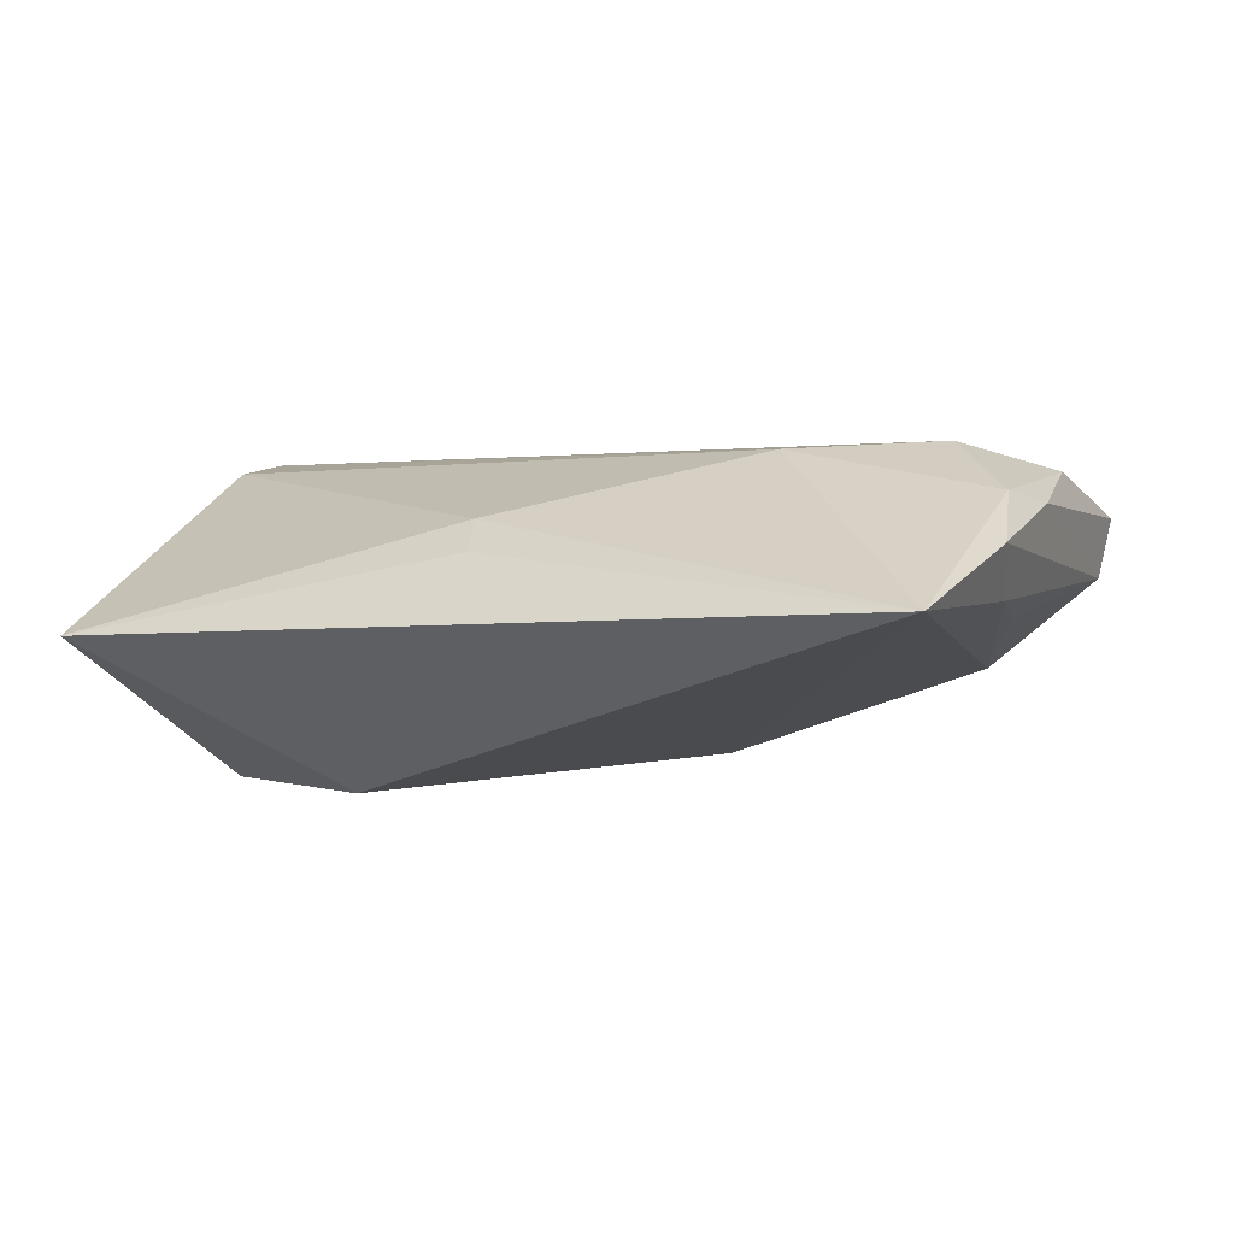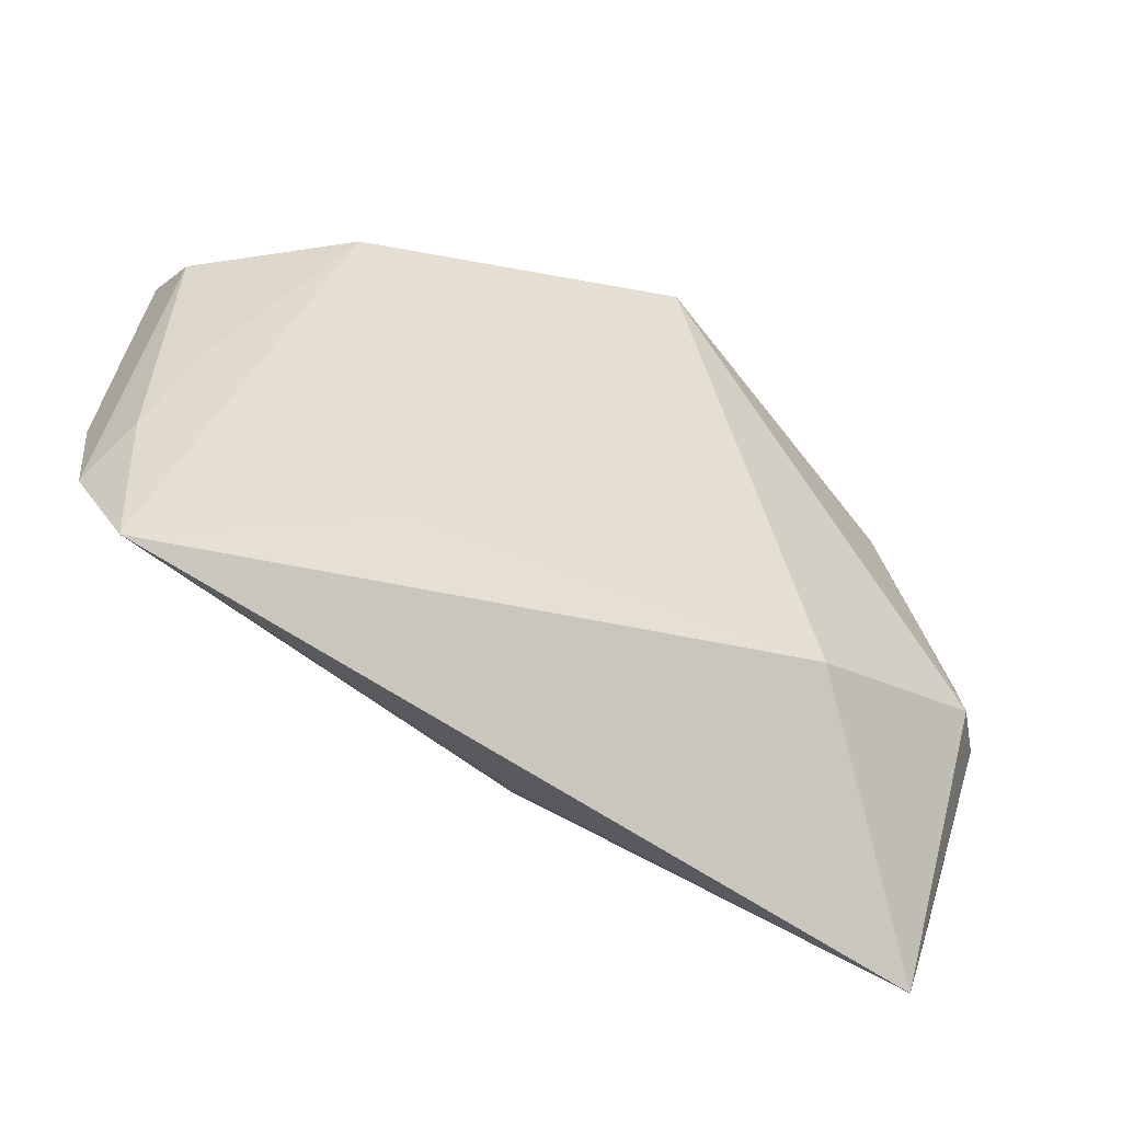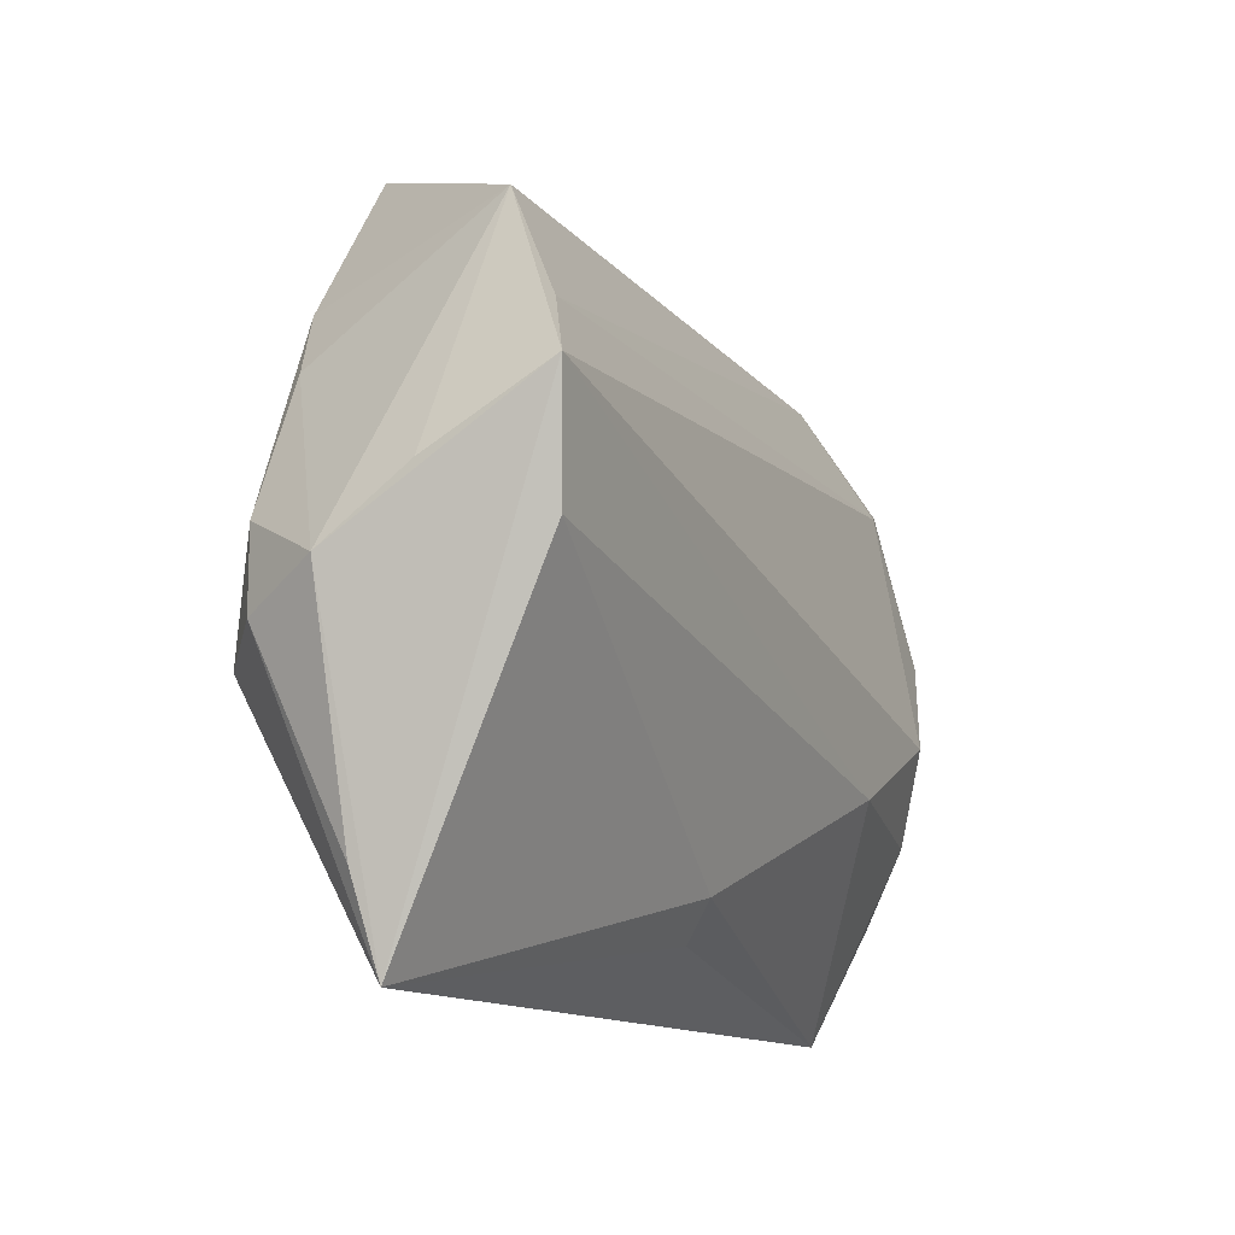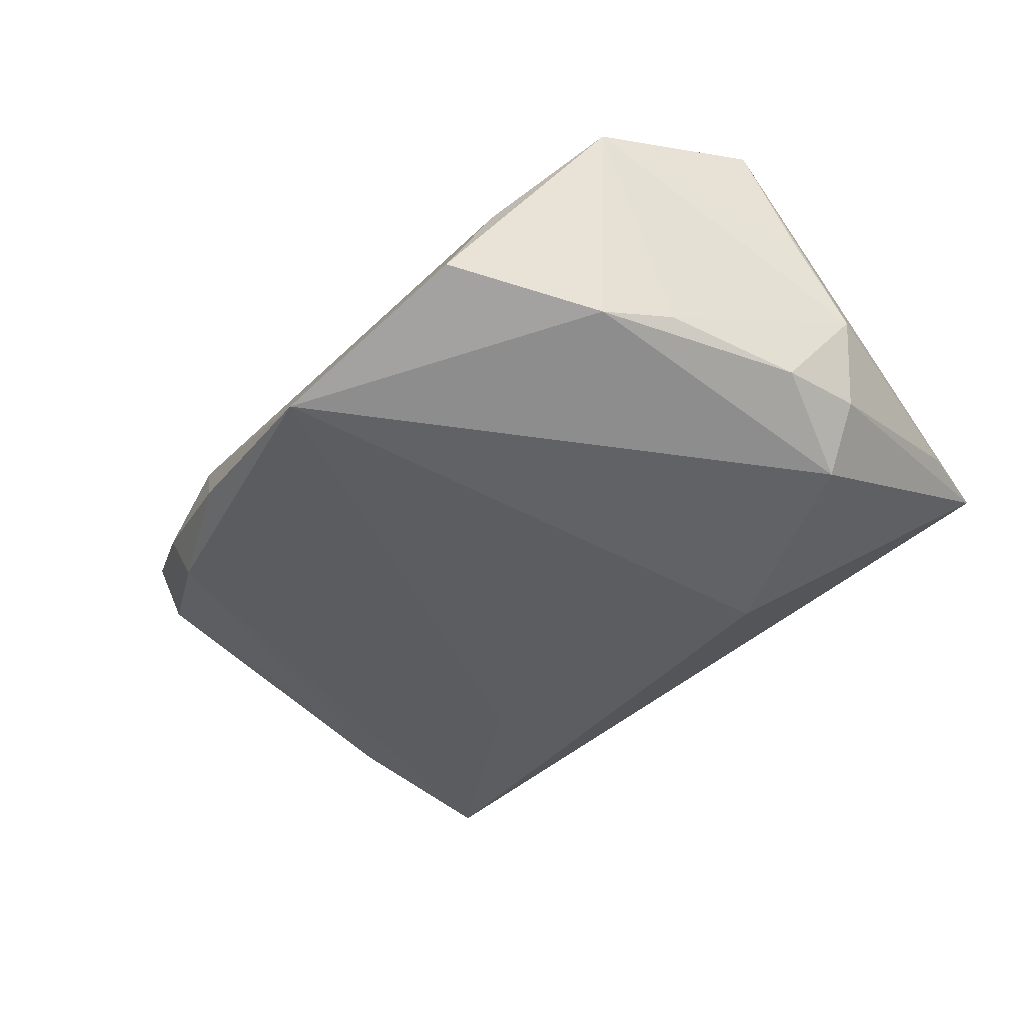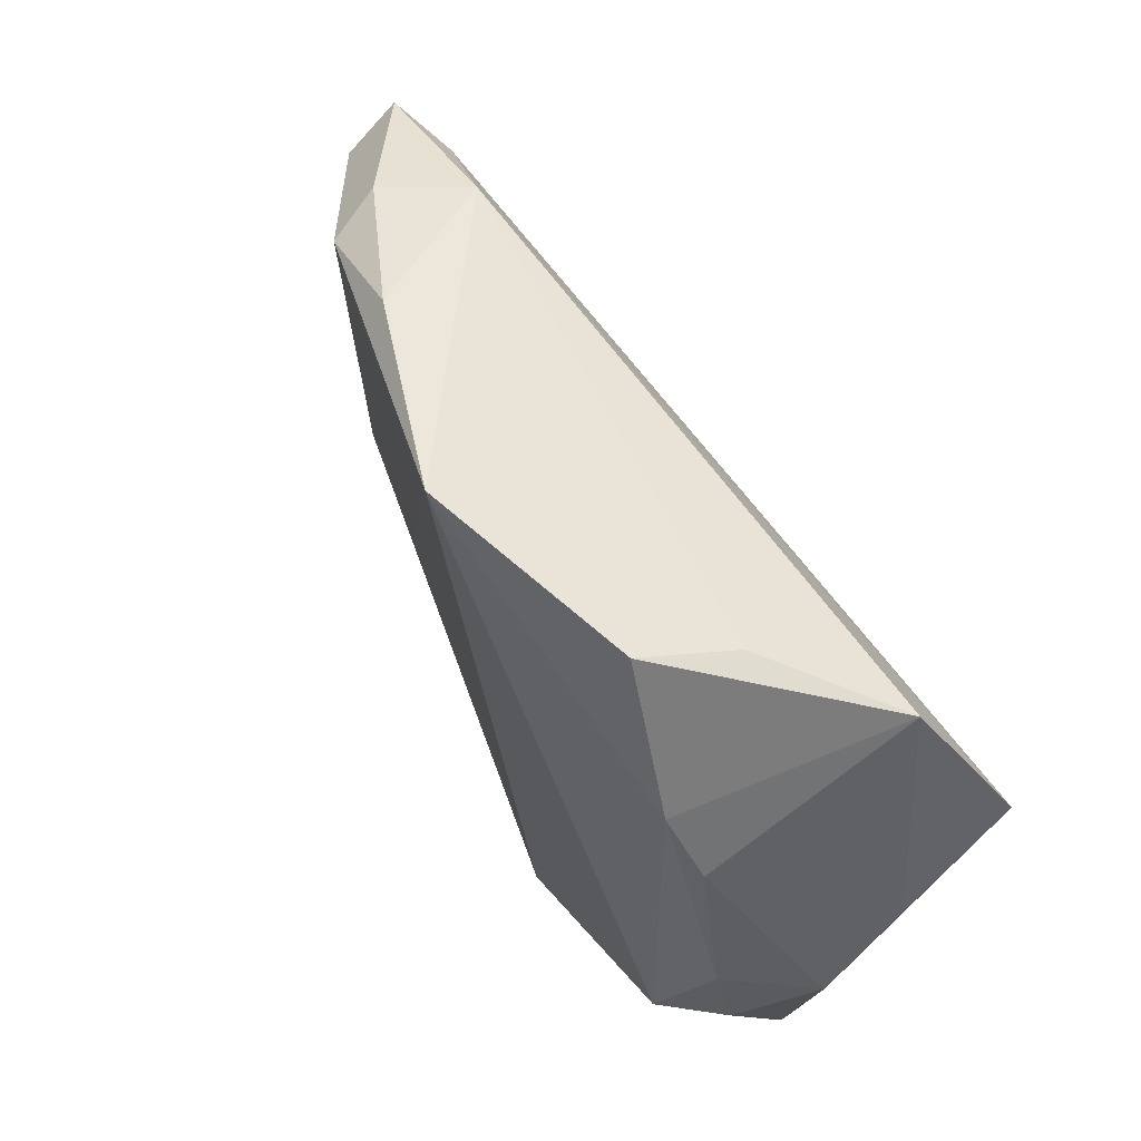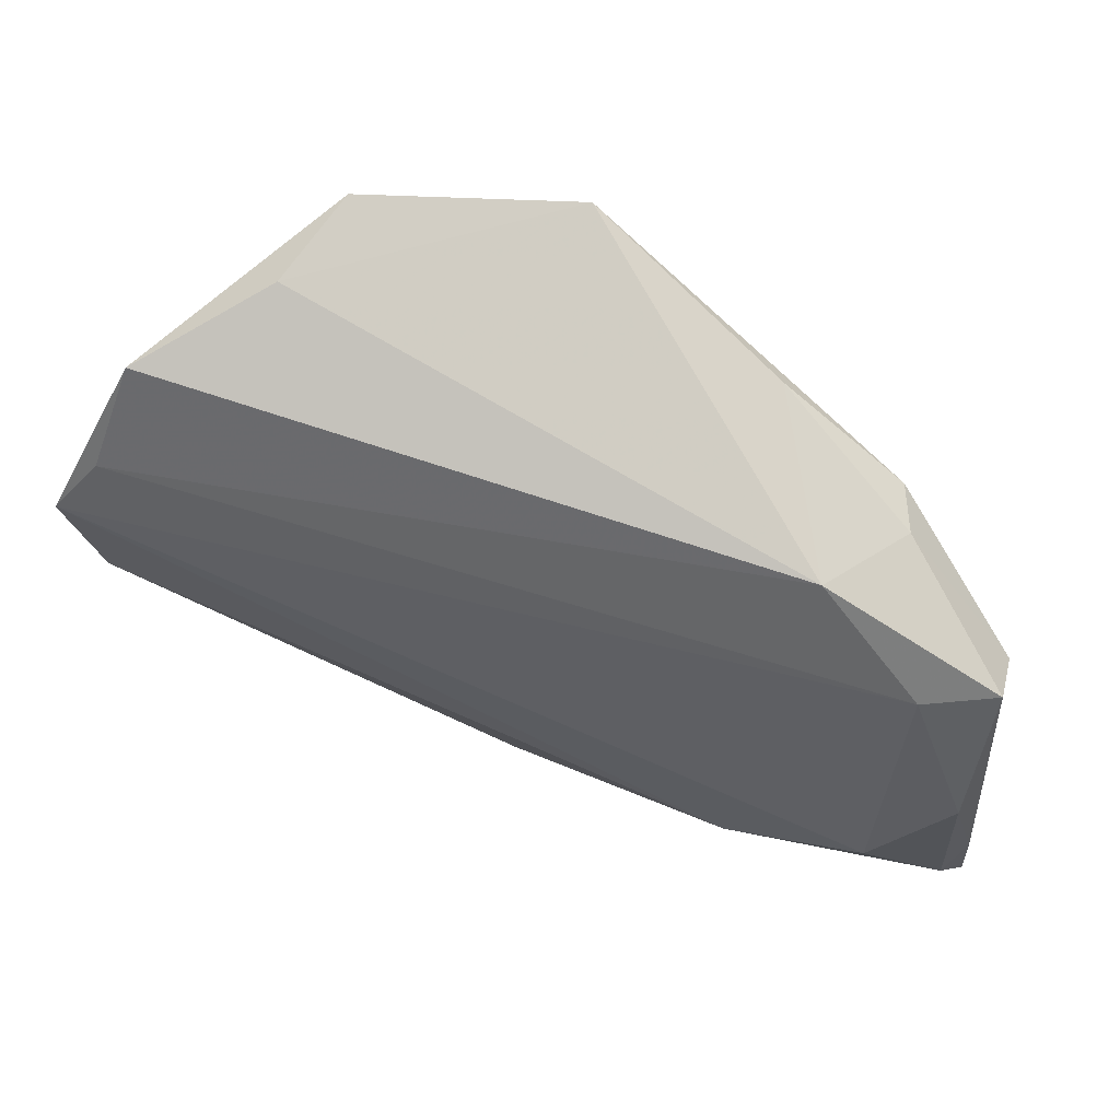
<metadata>
{"format":"obj","ext":"obj","renderer":"f3d","projection":"perspective","resolution":1024,"background":"white","views":[{"elev":1.8,"azim":25.8,"up":"+Z"},{"elev":-57.1,"azim":141.3,"up":"+Y"},{"elev":-12.6,"azim":-66.1,"up":"+Y"},{"elev":-50.7,"azim":-135.5,"up":"+Z"},{"elev":61.9,"azim":-124.6,"up":"+Y"},{"elev":60.7,"azim":20.0,"up":"+Y"}]}
</metadata>
<code>
v -0.03507 0.02467 -0.01625
v -0.04395 -0.04274 -0.002249
v -0.02506 0.04206 -0.01392
v 0.04898 -0.008313 0.0192
v 0.03208 -0.01667 0.01829
v 0.03043 -0.0234 -0.007415
v 0.05771 0.003457 0.01606
v 0.002276 -0.03052 0.0108
v 0.04141 0.02897 -0.007352
v 0.06029 -0.01191 0.01232
v 0.04385 0.03103 -0.0003953
v 0.05818 -0.01892 0.01359
v -0.0464 -0.03197 -0.004485
v -0.05208 -0.004369 -0.00578
v 0.05815 0.02342 0.01101
v -0.04767 -0.008796 -0.01499
v -0.04273 0.03162 0.009248
v 0.04995 0.02099 0.01364
v -0.05155 0.003431 0.004323
v 0.02633 0.03738 -0.009756
v 0.05722 -0.04274 0.001803
v 0.004072 -0.03527 0.007257
v -0.04734 -0.002199 0.01688
v -0.04581 0.00108 -0.01615
v 0.05858 -0.02162 0.002273
v 0.03691 0.03141 0.009094
v -0.05082 0.01165 0.01844
v -0.04007 0.01703 -0.01462
v 0.05774 0.01925 0.004011
v -0.02916 0.03819 -0.002955
v 0.06073 -0.02805 0.008211
v 0.05441 -0.004621 4.579e-05
v -0.04087 -0.01225 -0.02056
v 0.0007986 0.04396 -0.02056
v -0.01732 -0.02311 -0.02056
v -0.04579 0.01879 0.01542
f 2 27 14
f 23 27 2
f 34 9 21
f 21 2 35
f 34 26 20
f 20 9 34
f 34 3 30
f 30 26 34
f 30 3 17
f 17 26 30
f 19 17 14
f 14 27 19
f 19 27 17
f 36 26 17
f 17 27 36
f 15 26 18
f 26 36 18
f 18 36 27
f 34 35 33
f 35 2 33
f 33 2 16
f 14 16 13
f 13 2 14
f 16 2 13
f 6 35 34
f 34 21 6
f 6 21 35
f 9 29 32
f 25 29 31
f 31 21 25
f 25 32 29
f 25 21 9
f 9 32 25
f 23 2 8
f 11 26 15
f 11 20 26
f 9 20 11
f 15 29 11
f 11 29 9
f 15 18 7
f 1 3 34
f 34 33 1
f 17 3 1
f 2 21 22
f 22 8 2
f 21 8 22
f 15 7 10
f 31 29 10
f 10 29 15
f 4 18 27
f 4 7 18
f 24 33 16
f 24 1 33
f 24 16 14
f 5 27 23
f 5 4 27
f 23 8 5
f 5 8 21
f 12 10 7
f 7 4 12
f 31 10 12
f 4 5 12
f 12 21 31
f 12 5 21
f 17 1 28
f 1 24 28
f 14 17 28
f 28 24 14

</code>
